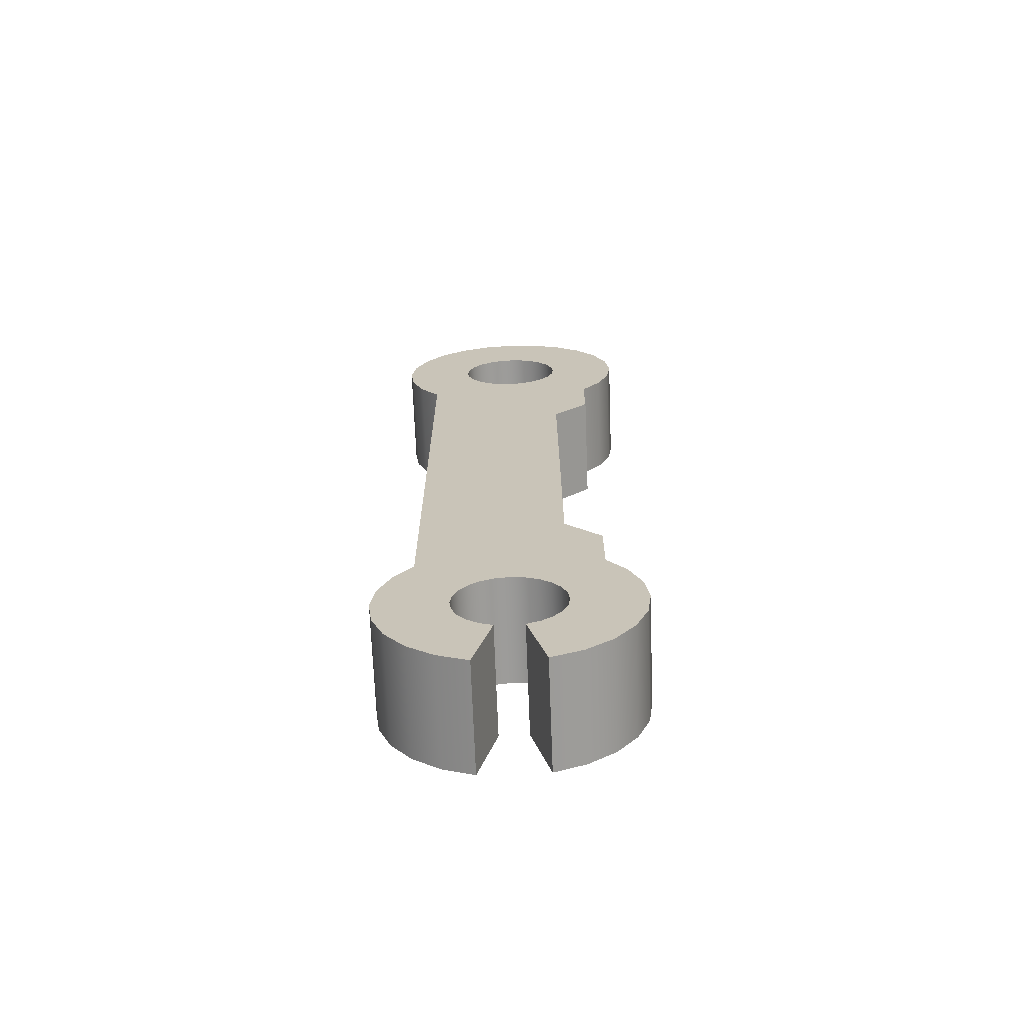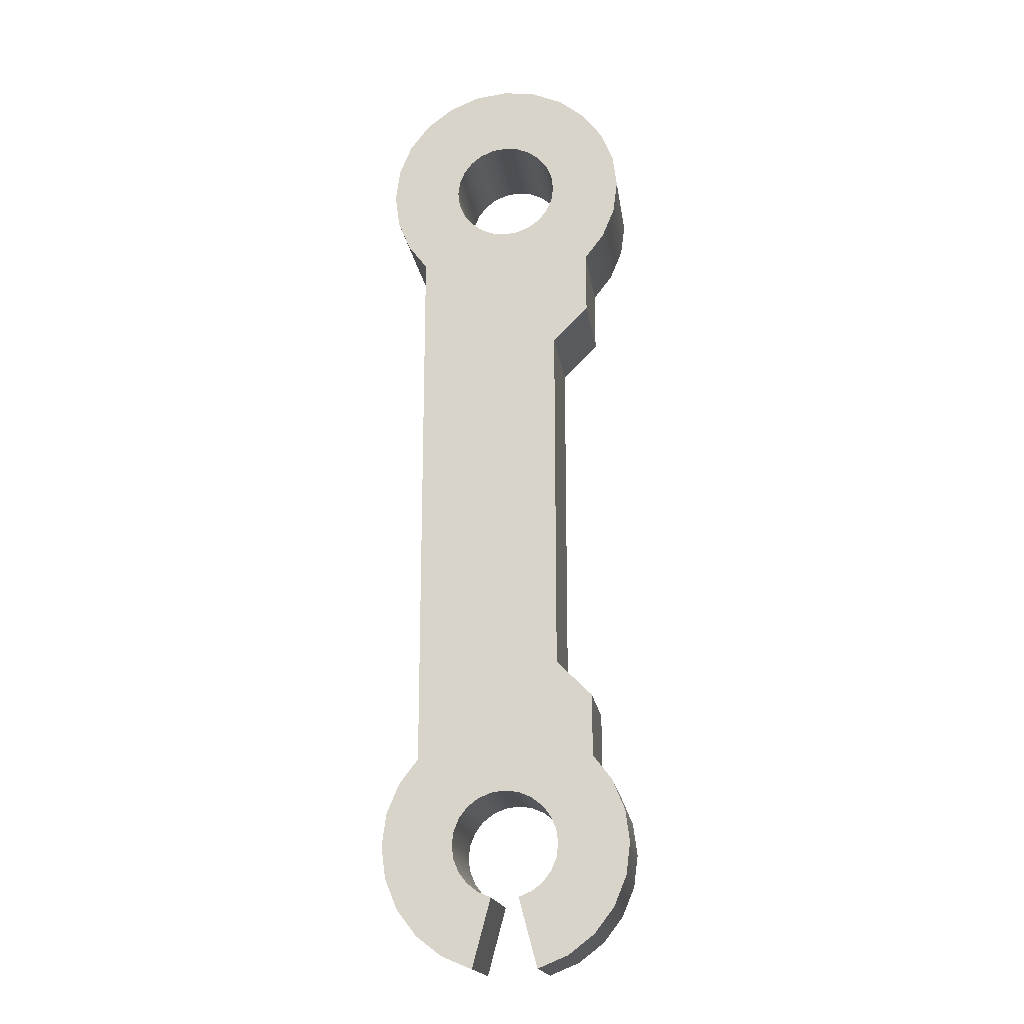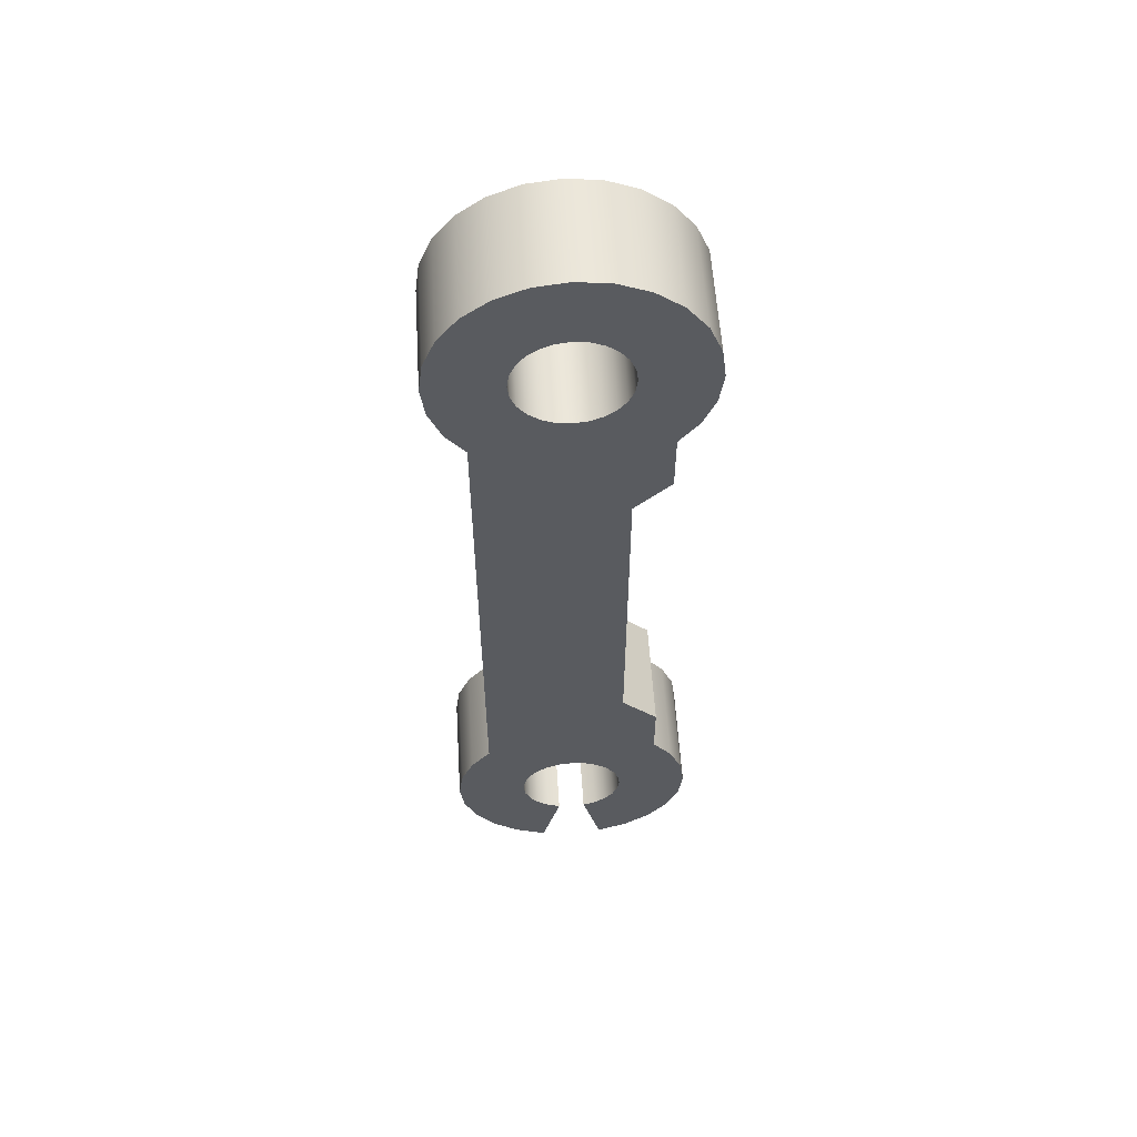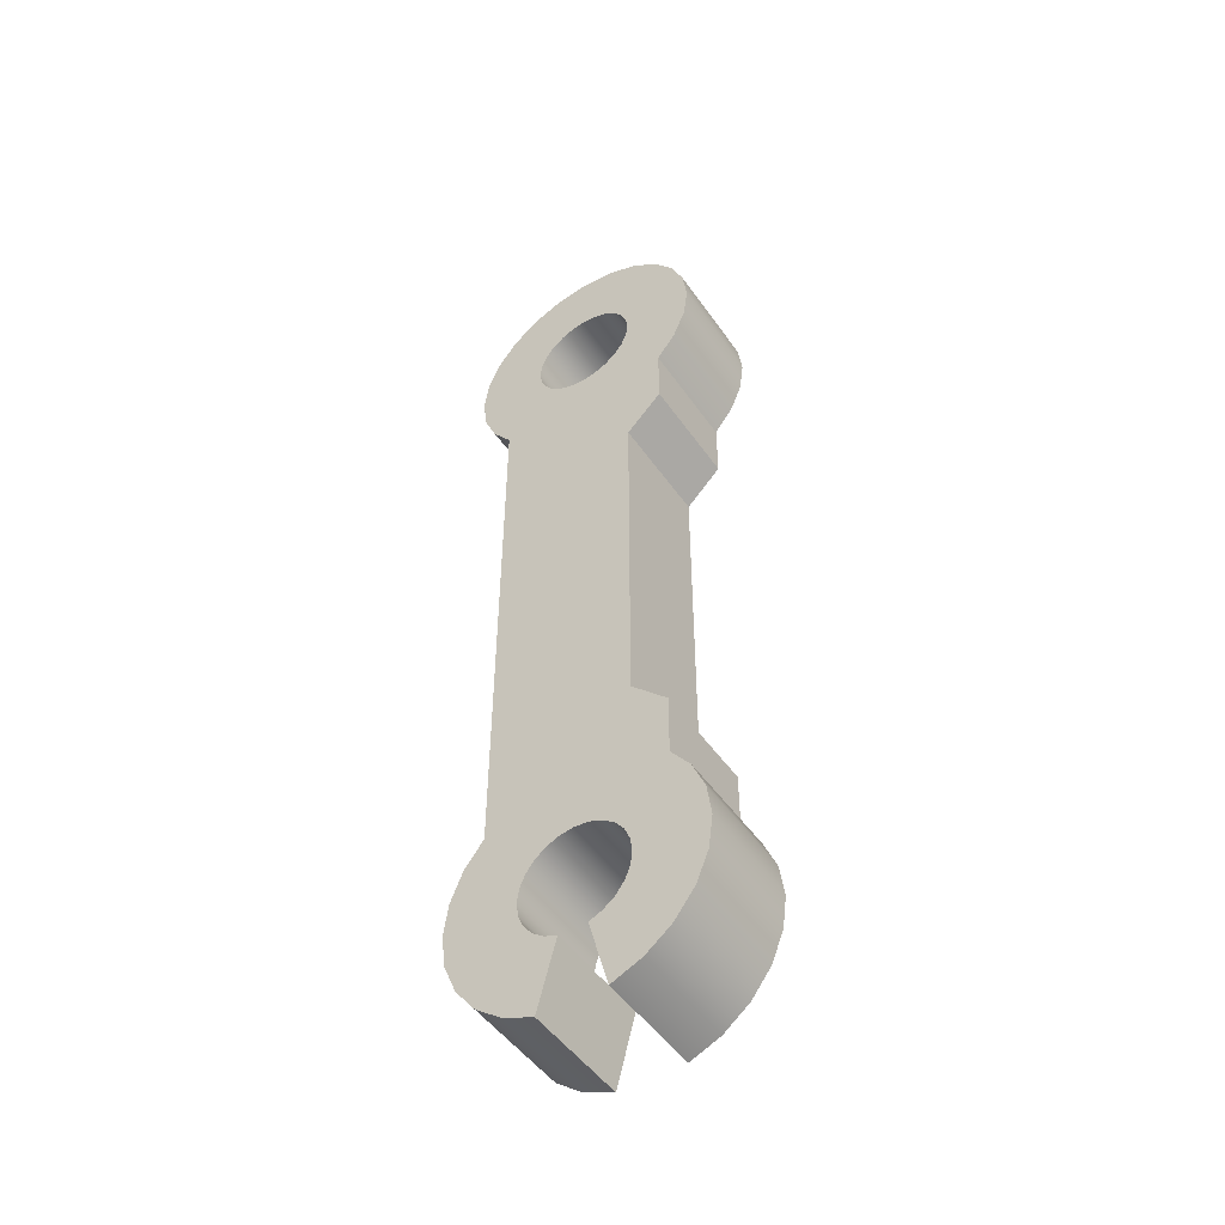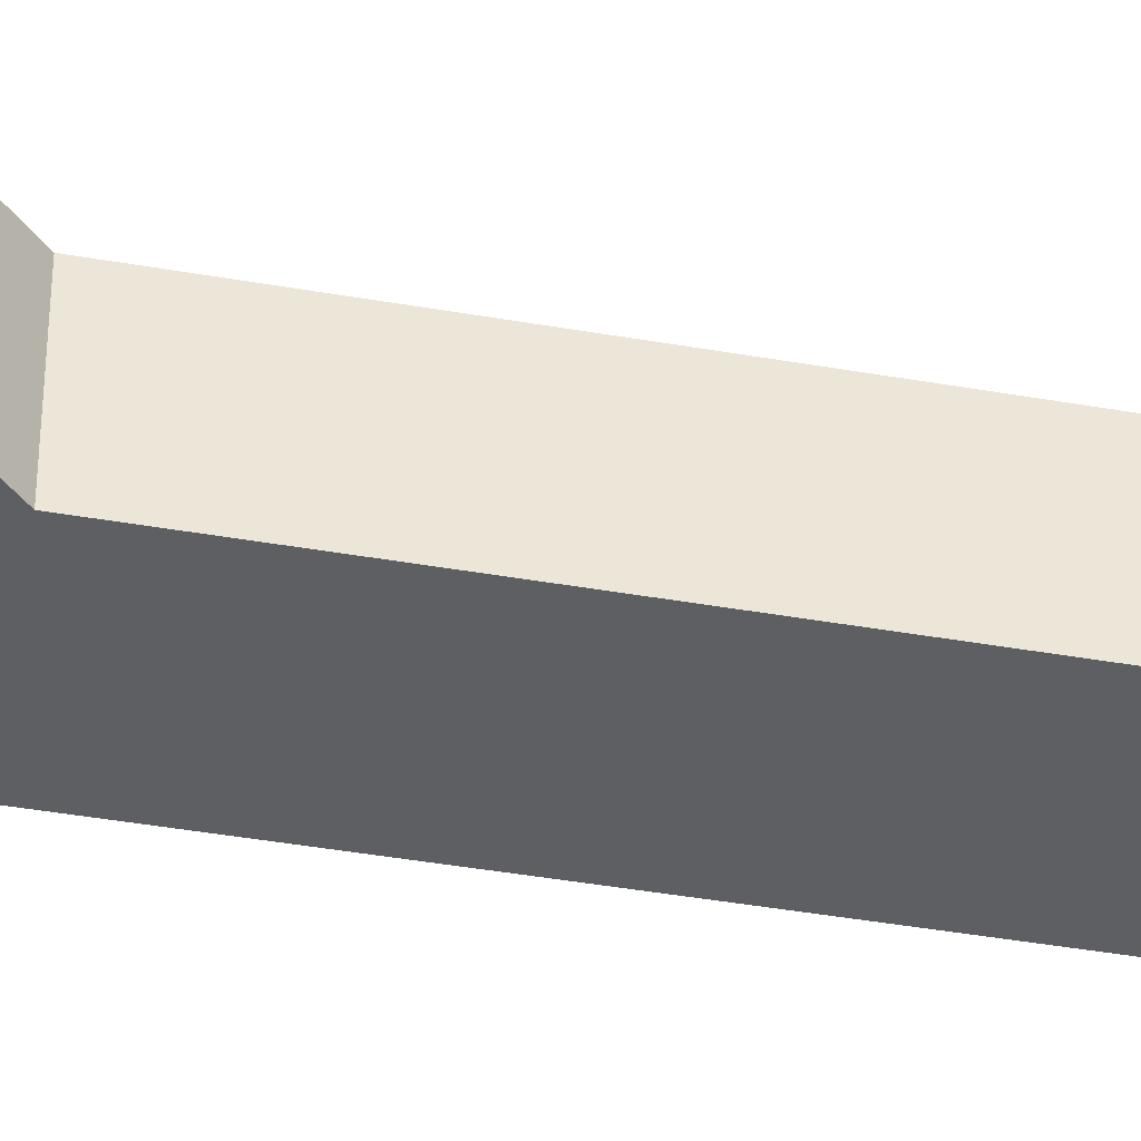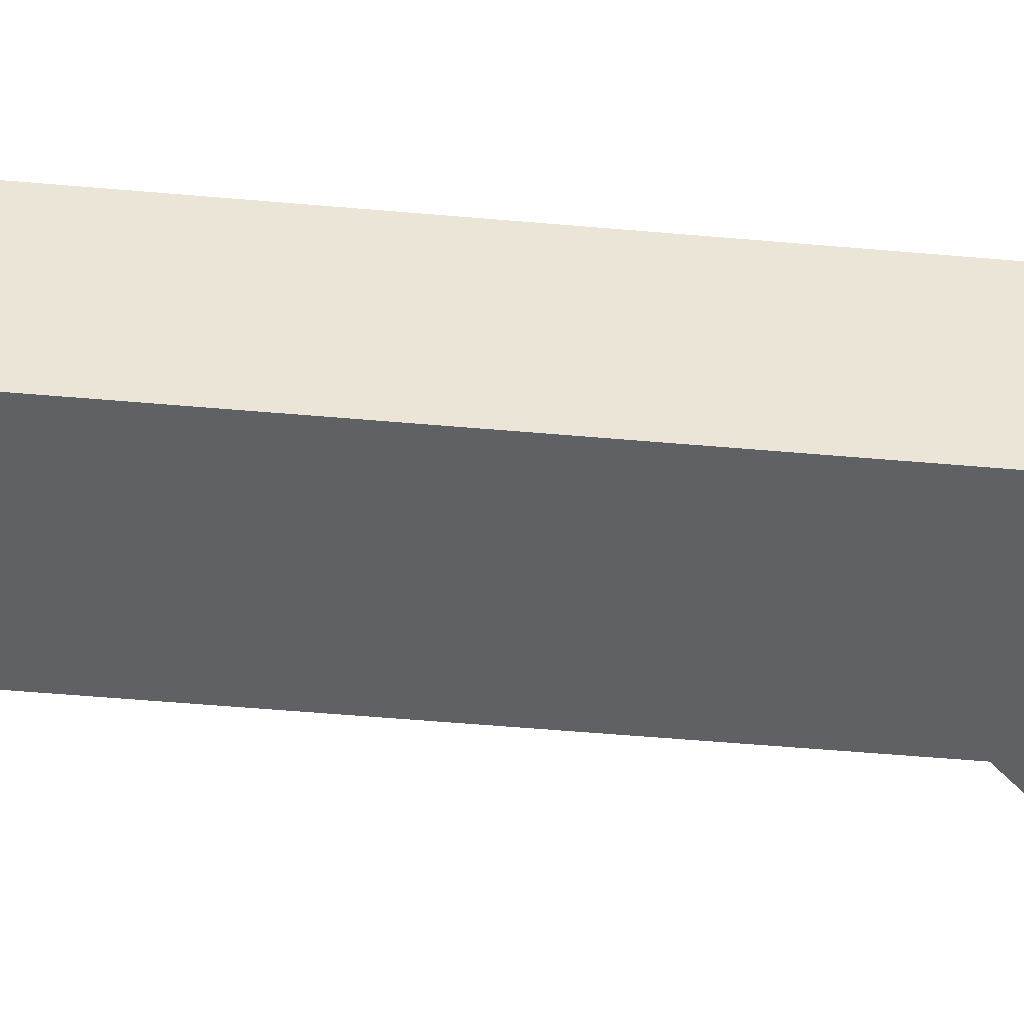
<metadata>
{"format":"obj","ext":"obj","renderer":"f3d","projection":"perspective","resolution":1024,"background":"white","views":[{"elev":-69.4,"azim":-177.8,"up":"+Y"},{"elev":-18.0,"azim":-172.2,"up":"+Y"},{"elev":57.3,"azim":176.4,"up":"+Y"},{"elev":-49.6,"azim":-146.4,"up":"+Y"},{"elev":-40.9,"azim":-102.2,"up":"+Z"},{"elev":-45.9,"azim":84.0,"up":"+Z"}]}
</metadata>
<code>
g Mesh1 link1_1_1 Model
v 2.656 0.3497 -3.985e-13
v 1.294 1.932 -8.411e-13
v 1.812 -4.089e-13 -2.43e-13
f 1 2 3
v 3.381 0.9059 -5.58e-13
f 2 1 4
v 2.656 0.3497 -3
v 3.381 0.9059 -3
f 4 1 5 6
v 1.812 -2.115e-13 -3
f 1 3 7 5
v 1.294 1.932 -3
f 3 2 8 7
v 1.656 2.082 -8.331e-13
v 1.656 2.082 -3
f 2 9 10 8
v 4.287 2.475 -8.543e-13
f 2 11 9
v 3.937 1.631 -7.135e-13
f 2 12 11
f 2 4 12
v 3.937 1.631 -3
f 12 4 6 13
f 6 8 13
f 5 8 6
f 8 5 7
v 4.287 2.475 -3
f 13 8 14
f 14 8 10
v 1.967 2.32 -3
f 14 10 15
v 1.967 2.32 -8.181e-13
f 9 16 15 10
f 9 11 16
v 2.205 2.631 -8e-13
f 16 11 17
v 4.406 3.381 -9.747e-13
f 17 11 18
v 4.406 3.381 -3
f 18 11 14 19
f 11 12 13 14
v 2.205 2.631 -3
f 14 20 19
f 14 15 20
f 16 17 20 15
v 2.355 2.993 -7.806e-13
v 2.355 2.993 -3
f 17 21 22 20
f 17 18 21
v 2.406 3.381 -7.58e-13
f 21 18 23
v 2.355 3.769 -7.355e-13
f 23 18 24
v 4.287 4.287 -1.057e-12
f 24 18 25
v 4.287 4.287 -3
f 25 18 19 26
v 2.355 3.769 -3
f 19 27 26
v 2.406 3.381 -3
f 19 28 27
f 19 22 28
f 19 20 22
f 21 23 28 22
f 23 24 27 28
v 2.205 4.131 -7.129e-13
v 2.205 4.131 -3
f 24 29 30 27
f 24 25 29
v 1.967 4.441 -6.939e-13
f 29 25 31
v 3.937 5.131 -1.103e-12
f 31 25 32
v 3.937 5.131 -3
f 32 25 26 33
v 1.967 4.441 -3
f 26 34 33
f 26 30 34
f 26 27 30
f 29 31 34 30
v 1.656 4.68 -6.805e-13
v 1.656 4.68 -3
f 31 35 36 34
f 31 32 35
v 1.294 4.83 -6.715e-13
f 35 32 37
v 0.9059 4.881 -6.683e-13
f 37 32 38
v -2.125 5.131 -2.898e-13
f 38 32 39
v -1.594 5.823 -4.396e-13
f 39 32 40
v 3.406 5.823 -1.108e-12
f 40 32 41
v 3.406 5.823 -3
f 41 32 33 42
v -1.594 5.823 -3
f 33 43 42
v -2.125 5.131 -3
f 33 44 43
v 0.9059 4.881 -3
f 33 45 44
v 1.294 4.83 -3
f 33 46 45
f 33 36 46
f 33 34 36
f 35 37 46 36
f 37 38 45 46
v 0.5176 4.83 -6.72e-13
v 0.5176 4.83 -3
f 38 47 48 45
f 39 47 38
v 0.1559 4.68 -6.801e-13
f 39 49 47
v -0.1548 4.441 -6.928e-13
f 39 50 49
v -2.475 4.287 -1.479e-13
f 51 50 39
v -0.3932 4.131 -7.108e-13
f 51 52 50
v -0.543 3.769 -7.325e-13
f 51 53 52
v -0.5941 3.381 -7.55e-13
f 51 54 53
v -2.594 3.381 -3.067e-14
f 55 54 51
v -0.543 2.993 -7.776e-13
f 55 56 54
v -0.3932 2.631 -7.966e-13
f 55 57 56
v -2.475 2.475 5.605e-14
f 58 57 55
v -0.1548 2.32 -8.171e-13
f 58 59 57
v 0.1559 2.082 -8.303e-13
f 58 60 59
v 0.5176 1.932 -8.414e-13
f 58 61 60
v -2.125 1.631 1.012e-13
f 62 61 58
v -1.569 0.9059 1.072e-13
f 63 61 62
v -0.8441 0.3497 7.138e-14
f 64 61 63
v 5.287e-16 -5.64e-15 7.05e-16
f 61 64 65
v -0.8441 0.3497 -3
v -2.702e-13 1.664e-13 -3
f 65 64 66 67
v -1.569 0.9059 -3
f 64 63 68 66
v -2.125 1.631 -3
f 63 62 69 68
v -2.475 2.475 -3
f 62 58 70 69
v -2.594 3.381 -3
f 58 55 71 70
v -2.475 4.287 -3
f 55 51 72 71
f 51 39 44 72
f 39 40 43 44
v -1.594 7.546 5.386e-13
v -1.594 7.546 -3
f 73 74 43 40
v -0.5941 8.546 4.963e-13
v -0.5941 8.546 -3
f 73 75 76 74
f 73 41 75
f 40 41 73
v 3.406 21.27 3.495e-13
f 75 41 77
v 3.406 21.27 -3
f 77 41 42 78
f 42 76 78
f 42 74 76
f 42 43 74
v -0.5941 18.55 -3
f 78 76 79
v -0.5941 18.55 4.972e-13
f 75 80 79 76
f 75 77 80
v -1.594 19.55 5.397e-13
f 80 77 81
v -1.594 21.27 6.629e-13
f 81 77 82
v -2.125 21.96 7.224e-13
f 82 77 83
v 3.937 21.96 3.465e-13
f 83 77 84
v 3.937 21.96 -3
f 84 77 78 85
v -2.125 21.96 -3
f 78 86 85
v -1.594 21.27 -3
f 78 87 86
v -1.594 19.55 -3
f 78 88 87
f 78 79 88
f 80 81 88 79
f 87 88 81 82
f 82 83 86 87
v -2.475 22.81 7.787e-13
v -2.475 22.81 -3
f 83 89 90 86
v 0.5176 22.26 5.443e-13
f 83 91 89
v 0.9059 22.21 5.444e-13
f 91 83 92
f 83 84 92
v 1.294 22.26 5.448e-13
f 92 84 93
v 4.287 22.81 3.58e-13
f 93 84 94
v 4.287 22.81 -3
f 94 84 85 95
v 1.294 22.26 -3
f 85 96 95
v 0.9059 22.21 -3
f 85 97 96
f 85 86 97
v 0.5176 22.26 -3
f 86 98 97
f 98 86 90
v 0.1559 22.41 -3
f 98 90 99
v -0.1548 22.65 -3
f 99 90 100
v -0.3932 22.96 -3
f 100 90 101
v -2.594 23.71 -3
f 101 90 102
v -2.594 23.71 8.238e-13
f 89 103 102 90
v -0.3932 22.96 5.439e-13
f 89 104 103
v -0.1548 22.65 5.441e-13
f 89 105 104
v 0.1559 22.41 5.441e-13
f 89 106 105
f 89 91 106
f 106 91 98 99
f 91 92 97 98
f 92 93 96 97
v 1.656 22.41 5.45e-13
v 1.656 22.41 -3
f 93 107 108 96
f 93 94 107
v 1.967 22.65 5.451e-13
f 107 94 109
v 2.205 22.96 5.451e-13
f 109 94 110
v 4.406 23.71 3.874e-13
f 110 94 111
v 4.406 23.71 -3
f 111 94 95 112
v 2.205 22.96 -3
f 95 113 112
v 1.967 22.65 -3
f 95 114 113
f 95 108 114
f 95 96 108
f 107 109 114 108
f 109 110 113 114
v 2.355 23.32 5.453e-13
v 2.355 23.32 -3
f 110 115 116 113
f 110 111 115
v 2.406 23.71 5.453e-13
f 115 111 117
v 4.287 24.62 4.292e-13
f 117 111 118
v 4.287 24.62 -3
f 118 111 112 119
v 2.355 24.1 -3
f 112 120 119
v 2.406 23.71 -3
f 112 121 120
f 112 116 121
f 112 113 116
f 115 117 121 116
v 2.355 24.1 5.453e-13
f 117 122 120 121
f 117 118 122
v 2.205 24.46 5.453e-13
f 122 118 123
v 1.967 24.77 5.453e-13
f 123 118 124
v 3.937 25.46 4.843e-13
f 124 118 125
v 3.937 25.46 -3
f 125 118 119 126
v 1.967 24.77 -3
f 119 127 126
v 2.205 24.46 -3
f 119 128 127
f 119 120 128
f 122 123 128 120
f 123 124 127 128
v 1.656 25.01 5.451e-13
v 1.656 25.01 -3
f 124 129 130 127
f 124 125 129
v 1.294 25.16 5.45e-13
f 129 125 131
v 0.9059 25.21 5.448e-13
f 131 125 132
v -2.125 25.46 8.659e-13
f 133 132 125
v 0.5176 25.16 5.446e-13
f 133 134 132
v 0.1559 25.01 5.444e-13
f 133 135 134
v -0.1548 24.77 5.443e-13
f 133 136 135
v -2.475 24.62 8.544e-13
f 137 136 133
v -0.3932 24.46 5.441e-13
f 137 138 136
v -0.543 24.1 5.439e-13
f 137 139 138
v -0.5941 23.71 5.439e-13
f 137 140 139
f 103 140 137
v -0.543 23.32 5.439e-13
f 103 141 140
f 103 104 141
v -0.543 23.32 -3
f 141 104 101 142
f 104 105 100 101
f 105 106 99 100
f 101 102 142
v -0.5941 23.71 -3
f 142 102 143
v -2.475 24.62 -3
f 143 102 144
f 103 137 144 102
v -2.125 25.46 -3
f 137 133 145 144
v -1.569 26.19 8.583e-13
v -1.569 26.19 -3
f 133 146 147 145
v 3.381 26.19 5.495e-13
f 133 148 146
f 133 125 148
v 3.381 26.19 -3
f 148 125 126 149
f 126 145 149
v 0.9059 25.21 -3
f 150 145 126
v 0.5176 25.16 -3
f 151 145 150
v 0.1559 25.01 -3
f 152 145 151
v -0.1548 24.77 -3
f 153 145 152
f 153 144 145
v -0.3932 24.46 -3
f 154 144 153
v -0.543 24.1 -3
f 155 144 154
f 143 144 155
f 139 140 143 155
f 140 141 142 143
f 138 139 155 154
f 136 138 154 153
f 135 136 153 152
f 134 135 152 151
f 132 134 151 150
v 1.294 25.16 -3
f 131 132 150 156
f 126 156 150
f 126 130 156
f 126 127 130
f 129 131 156 130
f 149 145 147
v -0.8441 26.74 -3
f 149 147 157
v -0.8441 26.74 8.363e-13
f 146 158 157 147
f 146 148 158
v 2.656 26.74 6.17e-13
f 158 148 159
v 2.656 26.74 -3
f 159 148 149 160
f 149 157 160
v 1.812 27.09 -3
f 160 157 161
v 5.39e-12 27.09 -3
f 161 157 162
v 5.661e-12 27.09 7.961e-13
f 158 163 162 157
v 1.812 27.09 6.842e-13
f 158 164 163
f 158 159 164
f 164 159 160 161
v 0.9059 27.21 7.469e-13
v 0.9059 27.21 -3
f 165 164 161 166
f 163 164 165
f 163 165 166 162
f 161 162 166
v -0.1548 4.441 -3
f 167 72 44
v -0.3932 4.131 -3
f 168 72 167
v -0.543 3.769 -3
f 169 72 168
v -0.5941 3.381 -3
f 170 72 169
f 170 71 72
v -0.543 2.993 -3
f 171 71 170
v -0.3932 2.631 -3
f 172 71 171
f 172 70 71
v -0.1548 2.32 -3
f 173 70 172
v 0.1559 2.082 -3
f 174 70 173
v 0.5176 1.932 -3
f 175 70 174
f 175 69 70
f 175 68 69
f 175 66 68
f 66 175 67
f 61 65 67 175
f 60 61 175 174
f 59 60 174 173
f 57 59 173 172
f 56 57 172 171
f 54 56 171 170
f 53 54 170 169
f 52 53 169 168
f 50 52 168 167
v 0.1559 4.68 -3
f 49 50 167 176
f 167 44 176
f 176 44 48
f 48 44 45
f 47 49 176 48

</code>
